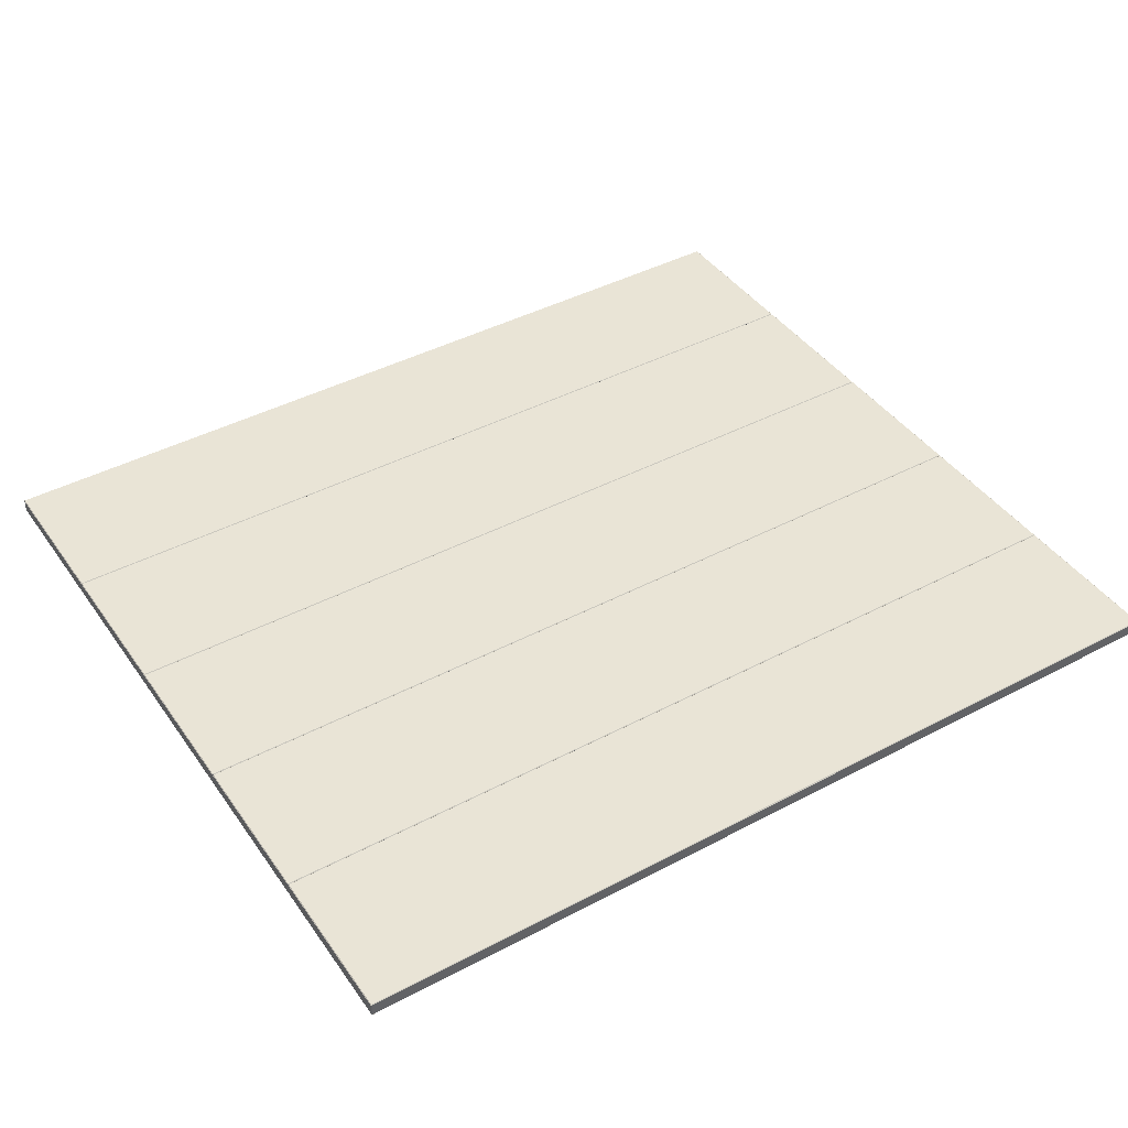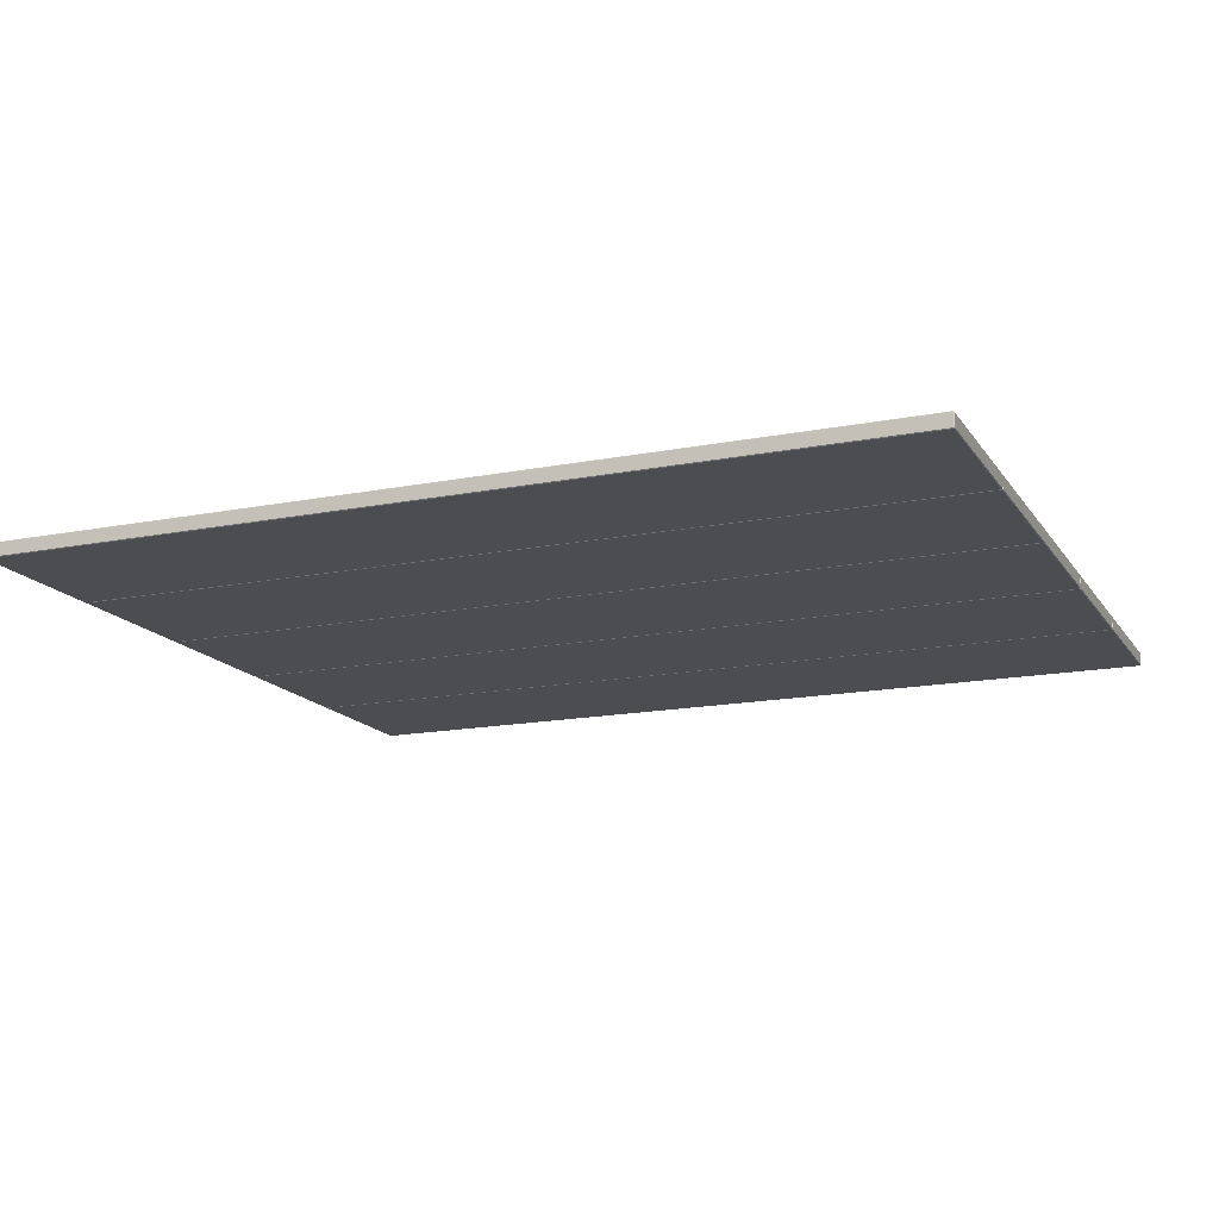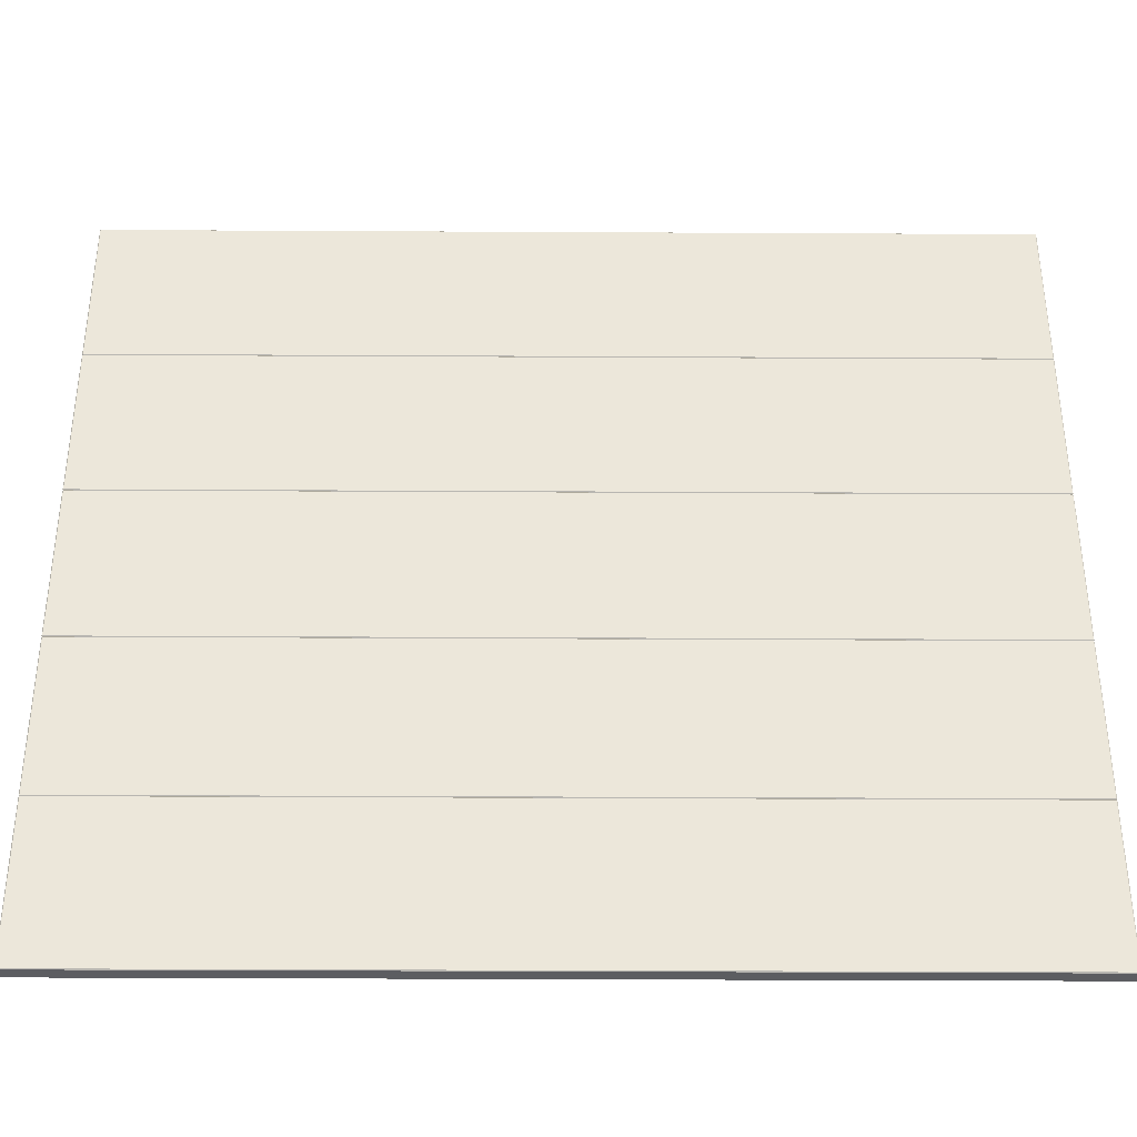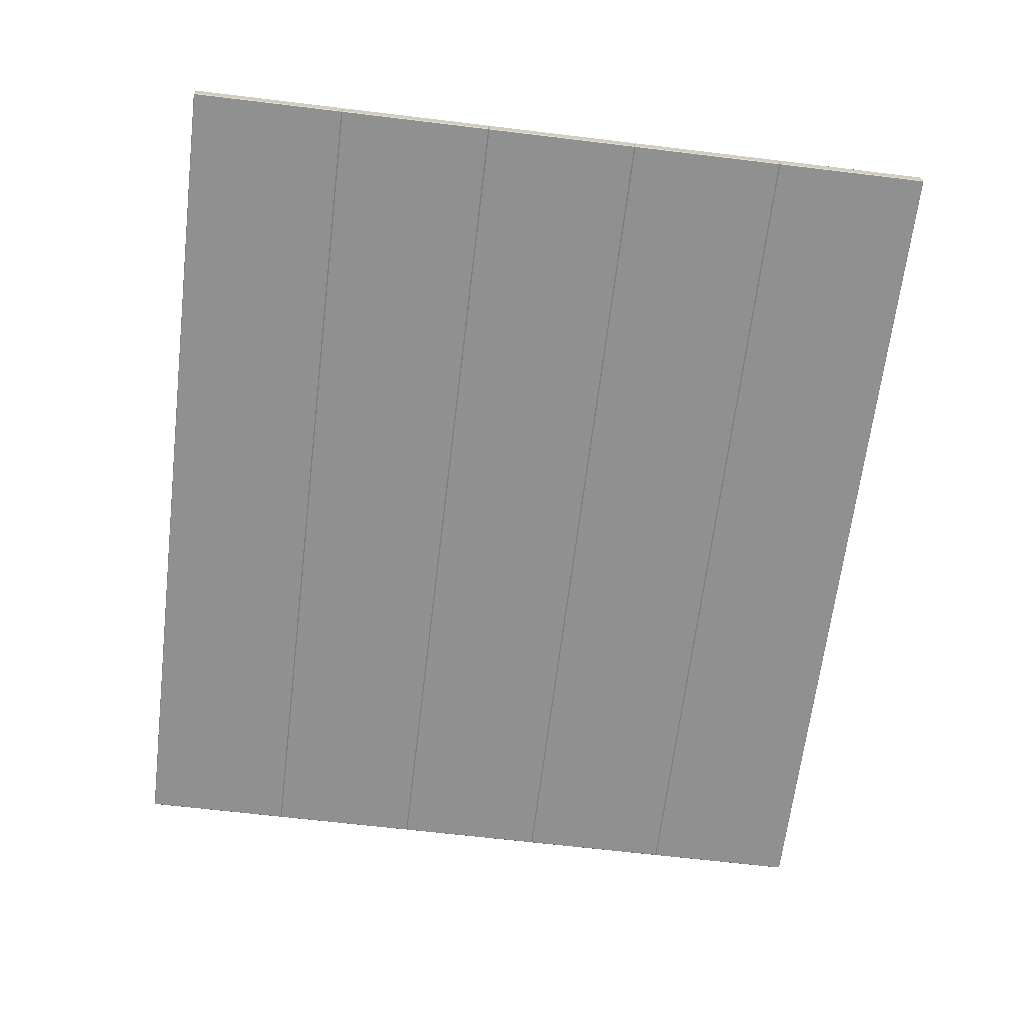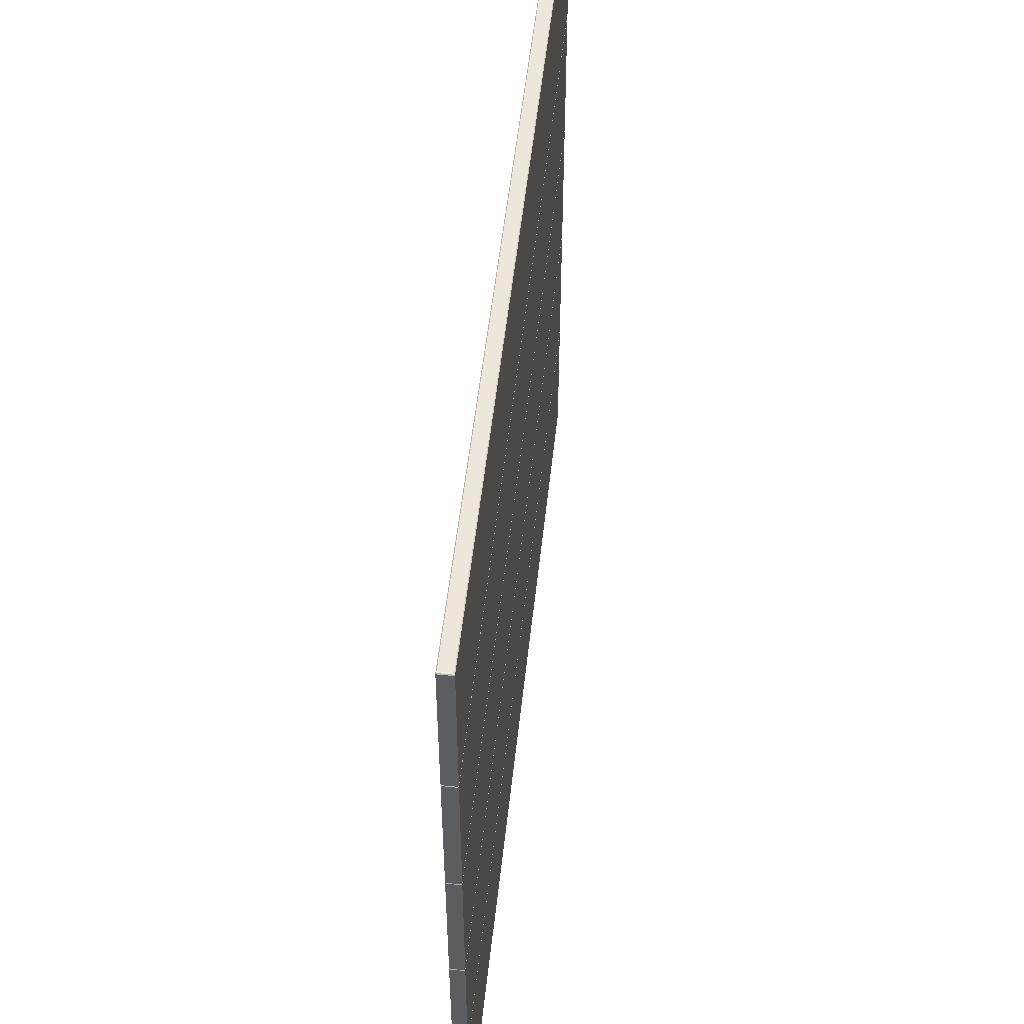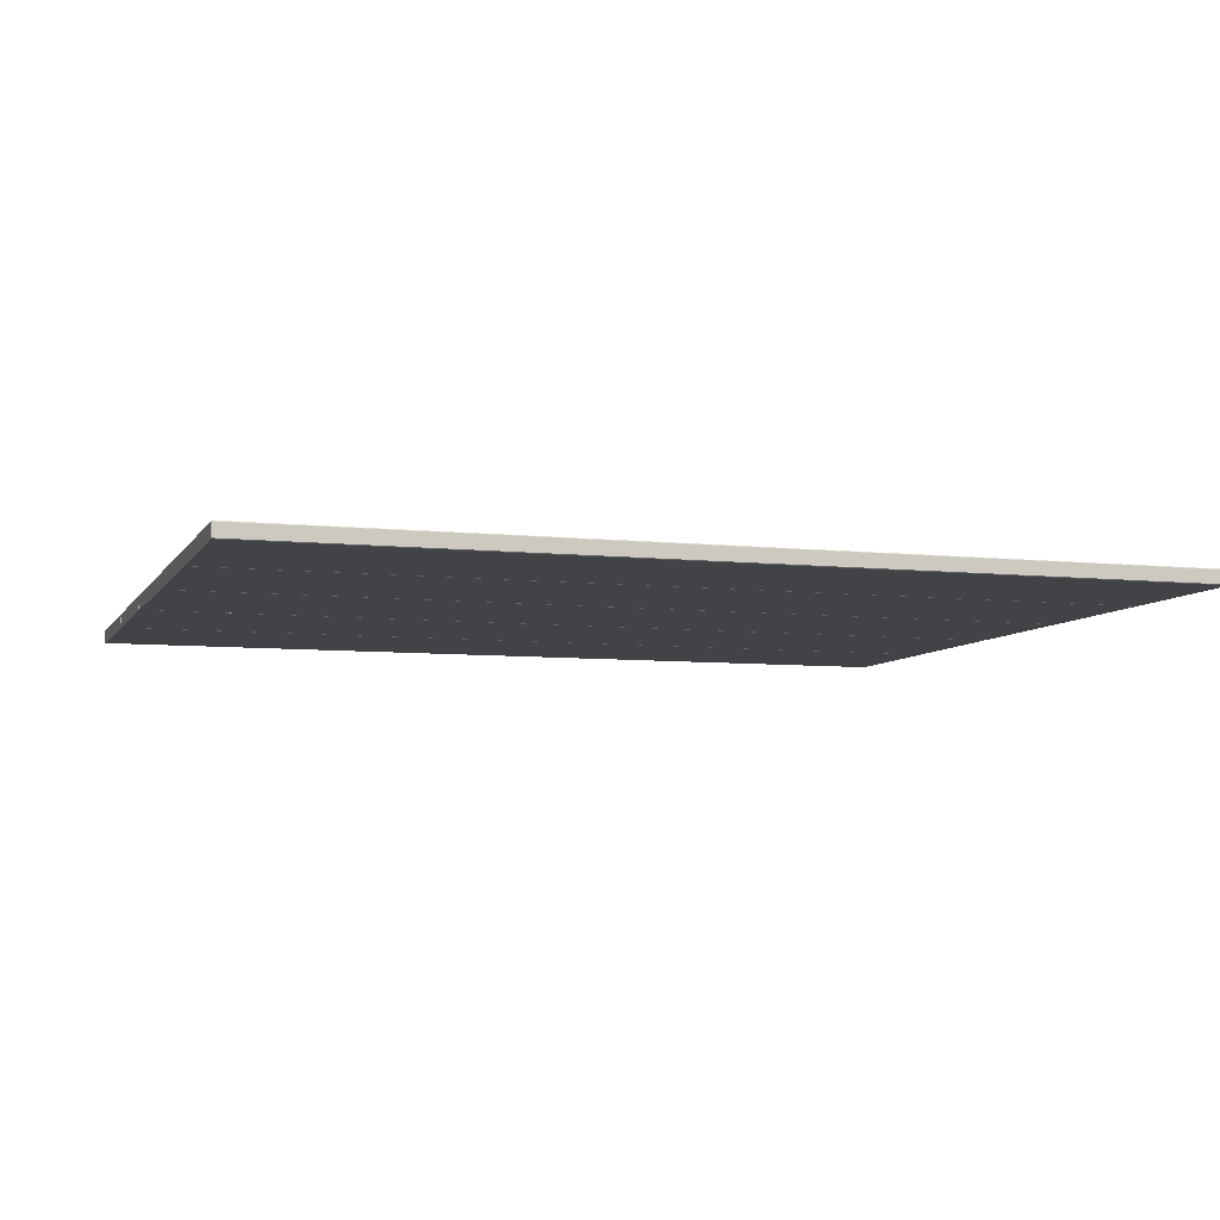
<metadata>
{"format":"obj","ext":"obj","renderer":"f3d","projection":"perspective","resolution":1024,"background":"white","views":[{"elev":42.5,"azim":147.7,"up":"+Z"},{"elev":-15.7,"azim":-157.6,"up":"+Z"},{"elev":-36.5,"azim":-0.4,"up":"+Y"},{"elev":-65.8,"azim":-96.9,"up":"+Z"},{"elev":53.0,"azim":96.2,"up":"+Y"},{"elev":-6.9,"azim":-17.8,"up":"+Z"}]}
</metadata>
<code>
o garage_door
v 1.243 1.76 -0.153
v 1.243 1.762 -0.155
v 1.245 1.762 -0.153
v 1.245 1.762 -0.117
v 1.243 1.762 -0.115
v 1.243 1.76 -0.117
v -1.243 1.76 -0.117
v -1.243 1.762 -0.115
v -1.245 1.762 -0.117
v -1.243 1.762 -0.155
v -1.243 1.76 -0.153
v -1.245 1.762 -0.153
v 1.245 2.198 -0.153
v 1.243 2.198 -0.155
v 1.243 2.2 -0.153
v -1.243 2.2 -0.153
v -1.243 2.198 -0.155
v -1.245 2.198 -0.153
v 1.245 2.198 -0.117
v 1.243 2.2 -0.117
v 1.243 2.198 -0.115
v -1.243 2.198 -0.115
v -1.243 2.2 -0.117
v -1.245 2.198 -0.117
v 1.243 1.32 -0.153
v 1.243 1.322 -0.155
v 1.245 1.322 -0.153
v 1.245 1.322 -0.117
v 1.243 1.322 -0.115
v 1.243 1.32 -0.117
v -1.243 1.32 -0.117
v -1.243 1.322 -0.115
v -1.245 1.322 -0.117
v -1.243 1.322 -0.155
v -1.243 1.32 -0.153
v -1.245 1.322 -0.153
v 1.245 1.758 -0.153
v 1.243 1.758 -0.155
v 1.243 1.76 -0.153
v -1.243 1.76 -0.153
v -1.243 1.758 -0.155
v -1.245 1.758 -0.153
v 1.245 1.758 -0.117
v 1.243 1.76 -0.117
v 1.243 1.758 -0.115
v -1.243 1.758 -0.115
v -1.243 1.76 -0.117
v -1.245 1.758 -0.117
v 1.243 0.88 -0.153
v 1.243 0.882 -0.155
v 1.245 0.882 -0.153
v 1.245 0.882 -0.117
v 1.243 0.882 -0.115
v 1.243 0.88 -0.117
v -1.243 0.88 -0.117
v -1.243 0.882 -0.115
v -1.245 0.882 -0.117
v -1.243 0.882 -0.155
v -1.243 0.88 -0.153
v -1.245 0.882 -0.153
v 1.245 1.318 -0.153
v 1.243 1.318 -0.155
v 1.243 1.32 -0.153
v -1.243 1.32 -0.153
v -1.243 1.318 -0.155
v -1.245 1.318 -0.153
v 1.245 1.318 -0.117
v 1.243 1.32 -0.117
v 1.243 1.318 -0.115
v -1.243 1.318 -0.115
v -1.243 1.32 -0.117
v -1.245 1.318 -0.117
v 1.243 0.44 -0.153
v 1.243 0.442 -0.155
v 1.245 0.442 -0.153
v 1.245 0.442 -0.117
v 1.243 0.442 -0.115
v 1.243 0.44 -0.117
v -1.243 0.44 -0.117
v -1.243 0.442 -0.115
v -1.245 0.442 -0.117
v -1.243 0.442 -0.155
v -1.243 0.44 -0.153
v -1.245 0.442 -0.153
v 1.245 0.878 -0.153
v 1.243 0.878 -0.155
v 1.243 0.88 -0.153
v -1.243 0.88 -0.153
v -1.243 0.878 -0.155
v -1.245 0.878 -0.153
v 1.245 0.878 -0.117
v 1.243 0.88 -0.117
v 1.243 0.878 -0.115
v -1.243 0.878 -0.115
v -1.243 0.88 -0.117
v -1.245 0.878 -0.117
v 1.243 0 -0.153
v 1.243 0.002 -0.155
v 1.245 0.002 -0.153
v 1.245 0.002 -0.117
v 1.243 0.002 -0.115
v 1.243 0 -0.117
v -1.243 0 -0.117
v -1.243 0.002 -0.115
v -1.245 0.002 -0.117
v -1.243 0.002 -0.155
v -1.243 0 -0.153
v -1.245 0.002 -0.153
v 1.245 0.438 -0.153
v 1.243 0.438 -0.155
v 1.243 0.44 -0.153
v -1.243 0.44 -0.153
v -1.243 0.438 -0.155
v -1.245 0.438 -0.153
v 1.245 0.438 -0.117
v 1.243 0.44 -0.117
v 1.243 0.438 -0.115
v -1.243 0.438 -0.115
v -1.243 0.44 -0.117
v -1.245 0.438 -0.117
f 37 43 28 27
f 15 16 23 20
f 21 22 8 5
f 9 24 18 12
f 2 10 17 14
f 6 7 11 1
f 61 67 52 51
f 39 40 47 44
f 45 46 32 29
f 33 48 42 36
f 26 34 41 38
f 30 31 35 25
f 85 91 76 75
f 63 64 71 68
f 69 70 56 53
f 57 72 66 60
f 50 58 65 62
f 54 55 59 49
f 109 115 100 99
f 87 88 95 92
f 93 94 80 77
f 81 96 90 84
f 74 82 89 86
f 78 79 83 73
f 111 112 119 116
f 117 118 104 101
f 105 120 114 108
f 98 106 113 110
f 102 103 107 97
f 1 2 3
f 4 5 6
f 7 8 9
f 10 11 12
f 13 14 15
f 16 17 18
f 19 20 21
f 22 23 24
f 25 26 27
f 28 29 30
f 31 32 33
f 34 35 36
f 37 38 39
f 40 41 42
f 43 44 45
f 46 47 48
f 49 50 51
f 52 53 54
f 55 56 57
f 58 59 60
f 61 62 63
f 64 65 66
f 67 68 69
f 70 71 72
f 73 74 75
f 76 77 78
f 79 80 81
f 82 83 84
f 85 86 87
f 88 89 90
f 91 92 93
f 94 95 96
f 97 98 99
f 100 101 102
f 103 104 105
f 106 107 108
f 109 110 111
f 112 113 114
f 115 116 117
f 118 119 120
f 3 4 6 1
f 5 8 7 6
f 2 14 13 3
f 4 19 21 5
f 8 22 24 9
f 18 24 23 16
f 1 11 10 2
f 20 23 22 21
f 9 12 11 7
f 12 18 17 10
f 14 17 16 15
f 15 20 19 13
f 27 28 30 25
f 29 32 31 30
f 26 38 37 27
f 28 43 45 29
f 32 46 48 33
f 42 48 47 40
f 25 35 34 26
f 44 47 46 45
f 33 36 35 31
f 36 42 41 34
f 38 41 40 39
f 39 44 43 37
f 51 52 54 49
f 53 56 55 54
f 50 62 61 51
f 52 67 69 53
f 56 70 72 57
f 66 72 71 64
f 49 59 58 50
f 68 71 70 69
f 57 60 59 55
f 60 66 65 58
f 62 65 64 63
f 63 68 67 61
f 75 76 78 73
f 77 80 79 78
f 74 86 85 75
f 76 91 93 77
f 80 94 96 81
f 90 96 95 88
f 73 83 82 74
f 92 95 94 93
f 81 84 83 79
f 84 90 89 82
f 86 89 88 87
f 87 92 91 85
f 99 100 102 97
f 101 104 103 102
f 98 110 109 99
f 100 115 117 101
f 104 118 120 105
f 114 120 119 112
f 97 107 106 98
f 116 119 118 117
f 105 108 107 103
f 108 114 113 106
f 110 113 112 111
f 111 116 115 109
f 13 19 4 3

</code>
